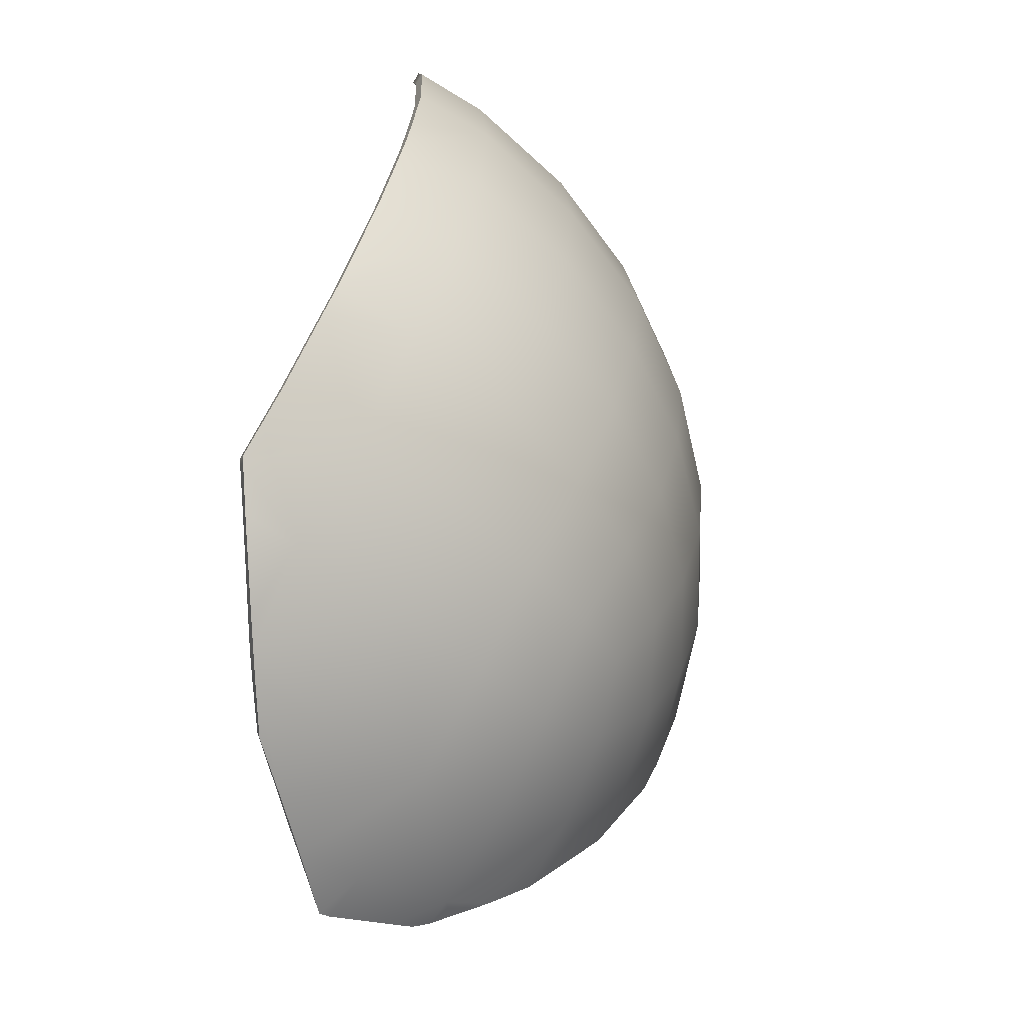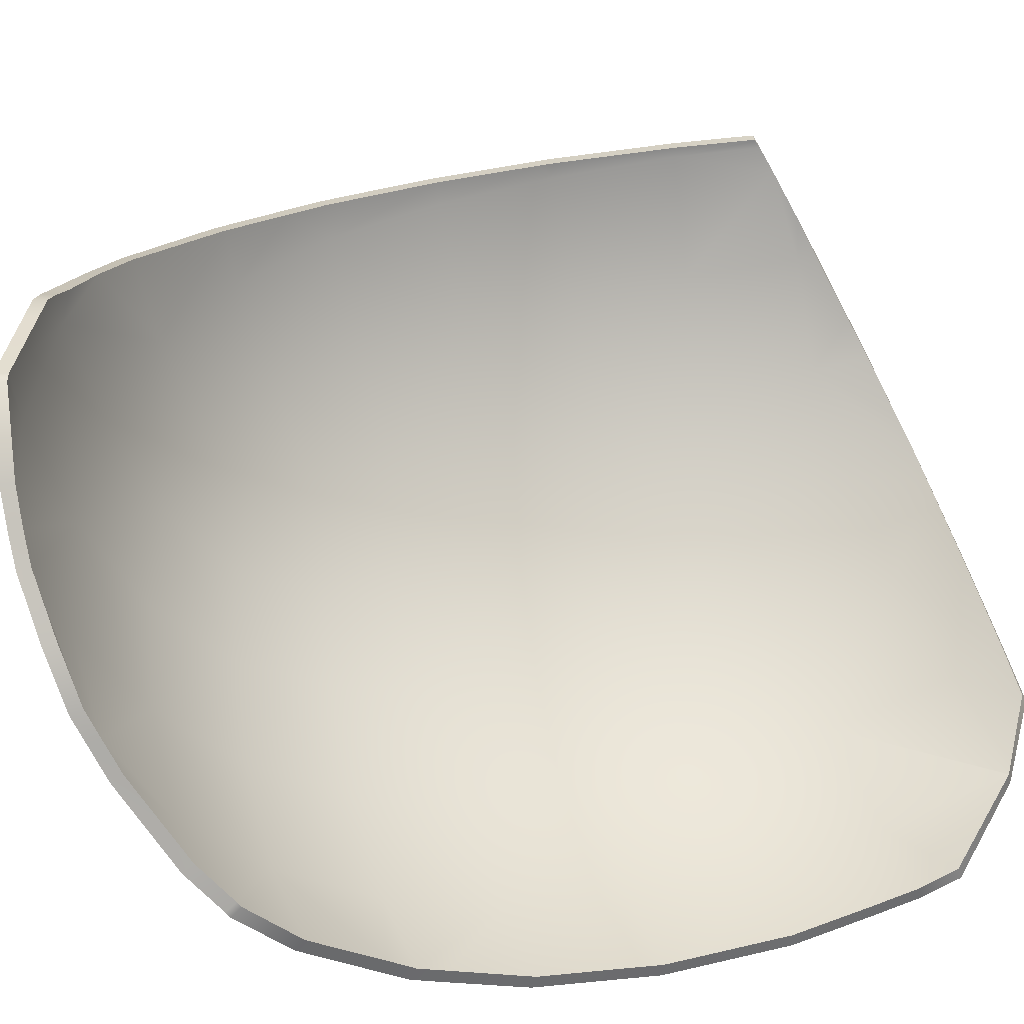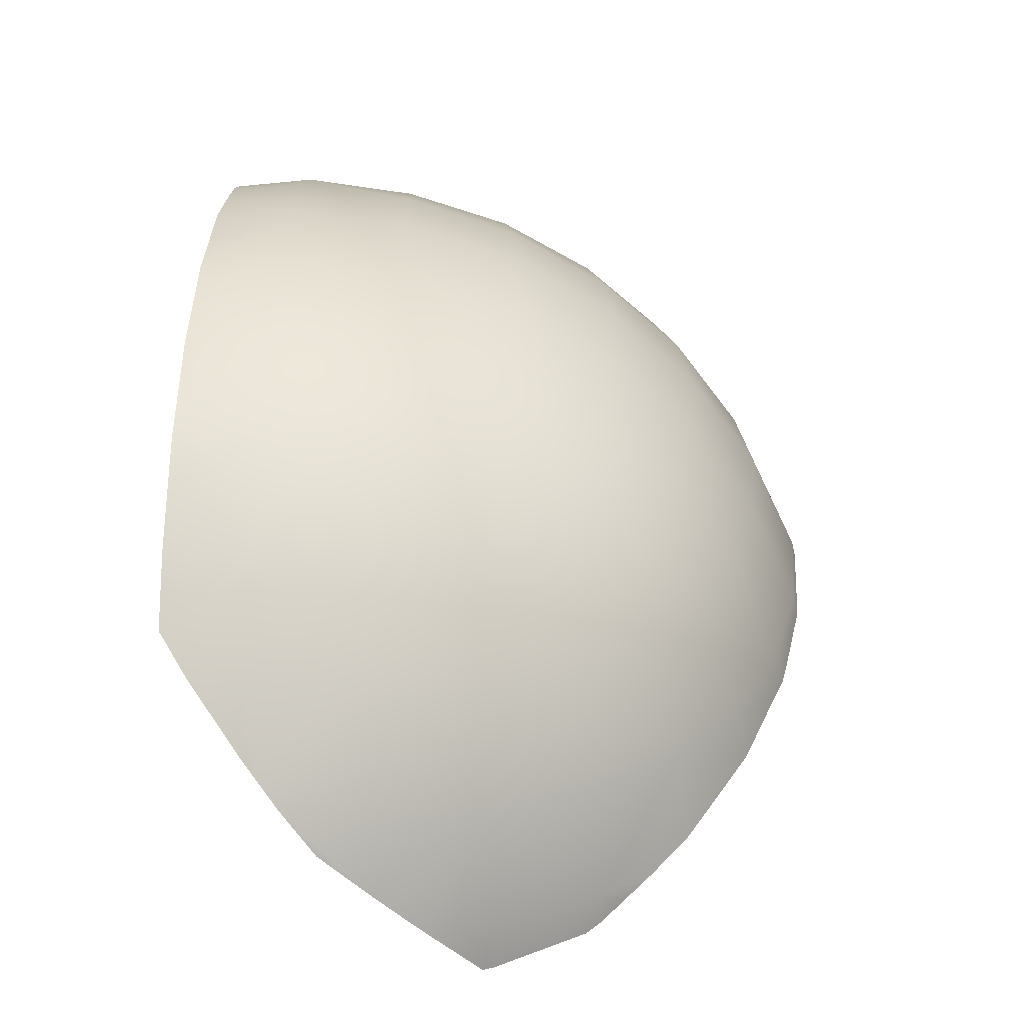
<metadata>
{"format":"obj","ext":"obj","renderer":"f3d","projection":"perspective","resolution":1024,"background":"white","views":[{"elev":-63.0,"azim":-37.6,"up":"+Z"},{"elev":43.2,"azim":-108.5,"up":"+Y"},{"elev":-63.0,"azim":-2.4,"up":"+Z"}]}
</metadata>
<code>
g Bomb_Explode_Thin_06
v -0.1989 -0.07843 -0.2378
v -0.2642 -0.02719 -0.2717
v -0.2654 -0.07422 -0.2335
v -0.2615 -0.0244 -0.2742
v -0.1989 -0.004223 -0.2981
v -0.1072 0.000701 -0.291
v -0.2415 -0.00194 -0.2949
v -0.1989 0.04715 -0.3254
v -0.1096 -0.07281 -0.2321
v -0.1823 0.06677 -0.334
v -0.02576 -0.05856 -0.2179
v -0.1035 0.08502 -0.3347
v -0.1689 0.08252 -0.3408
v -0.01319 0.09204 -0.3115
v -0.02118 0.01041 -0.2717
v 0.0524 0.02644 -0.2441
v 0.04114 -0.039 -0.1984
v 0.09412 -0.0153 -0.1746
v -0.1015 0.146 -0.3523
v -0.1406 0.1167 -0.3479
v -0.08264 0.1615 -0.3518
v -0.05981 0.1807 -0.3503
v -0.006168 0.1824 -0.3347
v -0.0132 0.2227 -0.3411
v 0.07812 0.186 -0.291
v -0.004669 0.222 -0.3384
v 0.05048 0.2174 -0.3091
v 0.07941 0.2096 -0.293
v 0.06744 0.2159 -0.3
v 0.09241 0.2025 -0.2815
v 0.12 0.1874 -0.2576
v 0.1375 0.1046 -0.2179
v 0.1488 0.1714 -0.2292
v 0.1808 0.1528 -0.1827
v 0.2006 0.1414 -0.1536
v 0.06842 0.1 -0.2717
v 0.1914 0.1 -0.1489
v 0.1637 0.02644 -0.1328
v 0.2234 0.1271 -0.1013
v 0.231 0.09204 -0.06726
v 0.2377 0.1181 -0.06934
v 0.2437 0.1138 -0.0455
v 0.2593 0.1022 0.02251
v 0.1179 0.03772 -0.1984
v 0.1179 -0.039 -0.1216
v 0.1375 -0.05856 -0.05472
v 0.1914 0.01041 -0.0593
v 0.2106 0.000701 0.02669
v 0.1516 -0.07281 0.0291
v 0.1572 -0.07843 0.1184
v 0.2542 0.08502 0.02307
v 0.2632 0.08142 0.1184
v 0.2656 0.09442 0.1053
v 0.2666 0.09326 0.1184
v 0.2654 0.0932 0.1302
v 0.2542 0.08502 0.2137
v 0.2106 0.000701 0.2102
v 0.2566 0.09296 0.2141
v 0.2412 0.09729 0.2732
v 0.2406 0.09644 0.2744
v 0.2379 0.08997 0.2776
v 0.2268 0.07312 0.2847
v 0.2177 -0.004223 0.1184
v 0.1516 -0.07281 0.2078
v 0.1375 -0.05856 0.2915
v 0.1914 0.01041 0.2961
v 0.2057 0.03998 0.2991
v 0.1862 0.01344 0.3101
v 0.1482 -0.02364 0.3237
v 0.1255 -0.04666 0.3323
v 0.1375 -0.05856 0.2915
v 0.08405 -0.07501 0.3406
v 0.1255 -0.04666 0.3323
v 0.05753 -0.09369 0.3462
v 0.06842 -0.1125 0.2961
v 0.07812 -0.1317 0.2102
v 0.1516 -0.07281 0.2078
v 0.03134 -0.1064 0.3486
v -0.01319 -0.1521 0.3042
v -0.01791 -0.1288 0.3523
v -0.06223 -0.1415 0.3518
v -0.1053 -0.1545 0.3516
v 0.1572 -0.07843 0.1184
v -0.1035 -0.1754 0.3113
v -0.1481 -0.1613 0.3479
v -0.1004 -0.2028 0.2169
v -0.1974 -0.1842 0.3147
v -0.1981 -0.1844 0.314
v -0.006168 -0.1754 0.2137
v -0.002567 -0.1843 0.1184
v 0.08307 -0.1389 0.1184
v 0.07812 -0.1317 0.02669
v 0.1516 -0.07281 0.0291
v 0.1375 -0.05856 -0.05472
v -0.1989 -0.2119 0.2189
v -0.1989 -0.1847 0.3135
v -0.2583 -0.1978 0.2478
v -0.2595 -0.2063 0.2177
v -0.1989 -0.2227 0.1184
v -0.261 -0.2101 0.1804
v -0.2629 -0.2158 0.1184
v -0.2644 -0.2094 0.05283
v -0.2654 -0.2057 0.01933
v -0.09851 -0.2119 0.1184
v -0.1004 -0.2028 0.01996
v -0.1989 -0.2119 0.01802
v -0.2656 -0.1968 -0.01154
v -0.1989 -0.1843 -0.07788
v -0.2666 -0.178 -0.07538
v -0.2666 -0.1456 -0.1375
v -0.2666 -0.1337 -0.1599
v -0.006168 -0.1754 0.02307
v -0.01319 -0.1521 -0.06726
v -0.1035 -0.1754 -0.07428
v -0.1072 -0.1317 -0.1586
v -0.1989 -0.1389 -0.1636
v -0.2664 -0.1176 -0.1797
v -0.1989 -0.07843 -0.2378
v -0.2654 -0.07422 -0.2335
v -0.1096 -0.07281 -0.2321
v -0.02576 -0.05856 -0.2179
v -0.02118 -0.1125 -0.1489
v 0.0524 -0.08478 -0.1328
v 0.04114 -0.039 -0.1984
v 0.09412 -0.0153 -0.1746
v 0.1179 -0.039 -0.1216
v 0.06842 -0.1125 -0.0593
v -0.2632 -0.02095 -0.2639
v -0.1989 -0.07135 -0.2307
v -0.2646 -0.0672 -0.2266
v -0.2607 -0.01813 -0.2664
v -0.1989 0.001307 -0.2898
v -0.1088 0.006111 -0.2827
v -0.2405 0.00388 -0.2869
v -0.1995 0.05182 -0.3167
v -0.1111 -0.0658 -0.2251
v -0.1832 0.07141 -0.3252
v -0.02885 -0.05185 -0.2112
v -0.1053 0.08868 -0.3257
v -0.1699 0.08667 -0.3318
v -0.01666 0.09552 -0.3027
v -0.02437 0.01561 -0.2639
v 0.04758 0.03125 -0.2368
v 0.03662 -0.03268 -0.192
v 0.08838 -0.009521 -0.1688
v -0.1037 0.1488 -0.343
v -0.1417 0.1195 -0.3384
v -0.08533 0.1642 -0.3425
v -0.06256 0.1829 -0.3408
v -0.009865 0.1842 -0.3257
v -0.01601 0.2236 -0.3315
v 0.07275 0.1876 -0.2827
v -0.008354 0.223 -0.3291
v 0.04587 0.2184 -0.3003
v 0.0741 0.2106 -0.2844
v 0.06274 0.2169 -0.2913
v 0.08612 0.2034 -0.2737
v 0.1138 0.1895 -0.2499
v 0.1307 0.1077 -0.2112
v 0.1421 0.1737 -0.2222
v 0.1732 0.1552 -0.1766
v 0.1925 0.1437 -0.1482
v 0.06323 0.1032 -0.2639
v 0.1835 0.1032 -0.1437
v 0.1562 0.03125 -0.1281
v 0.2148 0.1295 -0.09686
v 0.2223 0.09552 -0.06378
v 0.2288 0.1207 -0.06555
v 0.2344 0.1165 -0.04285
v 0.2499 0.105 0.02437
v 0.1115 0.04221 -0.192
v 0.1115 -0.03268 -0.1171
v 0.1307 -0.05185 -0.05161
v 0.1835 0.01561 -0.05609
v 0.2024 0.006111 0.02837
v 0.1447 -0.0658 0.0307
v 0.1501 -0.07135 0.1184
v 0.2451 0.08868 0.02487
v 0.2539 0.08514 0.1184
v 0.2561 0.09723 0.1063
v 0.2568 0.09601 0.1185
v 0.2559 0.09595 0.1293
v 0.2451 0.08868 0.212
v 0.2024 0.006111 0.2085
v 0.2471 0.0957 0.2123
v 0.2319 0.1 0.2708
v 0.2314 0.09924 0.2717
v 0.229 0.09387 0.2749
v 0.2181 0.07764 0.2822
v 0.2094 0.001307 0.1184
v 0.1447 -0.0658 0.2062
v 0.1307 -0.05185 0.2886
v 0.1835 0.01561 0.293
v 0.1971 0.0444 0.2964
v 0.1786 0.01869 0.3062
v 0.141 -0.01784 0.3198
v 0.1191 -0.04001 0.3284
v 0.07825 -0.06787 0.3367
v 0.1307 -0.05185 0.2886
v 0.1191 -0.04001 0.3284
v 0.05249 -0.086 0.3423
v 0.06323 -0.1046 0.293
v 0.07275 -0.1235 0.2085
v 0.1447 -0.0658 0.2062
v 0.0271 -0.09833 0.3445
v -0.01666 -0.1434 0.3008
v -0.02116 -0.1204 0.3479
v -0.06476 -0.1329 0.3474
v -0.1071 -0.1458 0.3469
v 0.1501 -0.07135 0.1184
v -0.1053 -0.1663 0.3074
v -0.149 -0.1525 0.3433
v -0.1023 -0.1931 0.2151
v -0.1984 -0.1748 0.3115
v -0.1991 -0.1749 0.3113
v -0.009865 -0.1663 0.212
v -0.00631 -0.175 0.1184
v 0.07751 -0.1305 0.1184
v 0.07275 -0.1235 0.02837
v 0.1447 -0.0658 0.0307
v 0.1307 -0.05185 -0.05161
v -0.1989 -0.2021 0.2169
v -0.1993 -0.1752 0.3105
v -0.2573 -0.1881 0.2451
v -0.2585 -0.1965 0.2158
v -0.1989 -0.2126 0.1184
v -0.26 -0.2002 0.1793
v -0.262 -0.2058 0.1185
v -0.2634 -0.1995 0.05386
v -0.2644 -0.1959 0.02124
v -0.1004 -0.2021 0.1184
v -0.1023 -0.1931 0.02182
v -0.1989 -0.2021 0.01994
v -0.2646 -0.1873 -0.008766
v -0.1989 -0.175 -0.07416
v -0.2656 -0.1688 -0.07166
v -0.2656 -0.1367 -0.1328
v -0.2656 -0.1254 -0.1544
v -0.009865 -0.1663 0.02487
v -0.01666 -0.1434 -0.06378
v -0.1989 -0.1305 -0.158
v -0.1088 -0.1235 -0.1532
v -0.2654 -0.1099 -0.1733
v -0.1053 -0.1663 -0.07062
v -0.1989 -0.07135 -0.2307
v -0.2646 -0.0672 -0.2266
v -0.1111 -0.0658 -0.2251
v -0.02885 -0.05185 -0.2112
v -0.02437 -0.1046 -0.1437
v 0.04758 -0.07745 -0.1281
v 0.03662 -0.03268 -0.192
v 0.08838 -0.009521 -0.1688
v 0.1115 -0.03268 -0.1171
v 0.06323 -0.1046 -0.05609
v -0.2642 -0.02719 -0.2717
v -0.2646 -0.0672 -0.2266
v -0.2654 -0.07422 -0.2335
v -0.2632 -0.02095 -0.2639
v -0.2615 -0.0244 -0.2742
v -0.2607 -0.01813 -0.2664
v -0.2415 -0.00194 -0.2949
v -0.2405 0.00388 -0.2869
v -0.1989 0.04715 -0.3254
v -0.1995 0.05182 -0.3167
v -0.1823 0.06677 -0.334
v -0.1832 0.07141 -0.3252
v -0.1689 0.08252 -0.3408
v -0.1699 0.08667 -0.3318
v -0.1406 0.1167 -0.3479
v -0.1417 0.1195 -0.3384
v -0.1015 0.146 -0.3523
v -0.1037 0.1488 -0.343
v -0.08264 0.1615 -0.3518
v -0.08533 0.1642 -0.3425
v -0.05981 0.1807 -0.3503
v -0.06256 0.1829 -0.3408
v -0.0132 0.2227 -0.3411
v -0.01601 0.2236 -0.3315
v -0.004669 0.222 -0.3384
v -0.008354 0.223 -0.3291
v 0.05048 0.2174 -0.3091
v 0.04587 0.2184 -0.3003
v 0.06744 0.2159 -0.3
v 0.06274 0.2169 -0.2913
v 0.07941 0.2096 -0.293
v 0.0741 0.2106 -0.2844
v 0.09241 0.2025 -0.2815
v 0.08612 0.2034 -0.2737
v 0.12 0.1874 -0.2576
v 0.1138 0.1895 -0.2499
v 0.1488 0.1714 -0.2292
v 0.1421 0.1737 -0.2222
v 0.1808 0.1528 -0.1827
v 0.1732 0.1552 -0.1766
v 0.2006 0.1414 -0.1536
v 0.1925 0.1437 -0.1482
v 0.2234 0.1271 -0.1013
v 0.2148 0.1295 -0.09686
v 0.2377 0.1181 -0.06934
v 0.2288 0.1207 -0.06555
v 0.2437 0.1138 -0.0455
v 0.2344 0.1165 -0.04285
v 0.2593 0.1022 0.02251
v 0.2499 0.105 0.02437
v 0.2656 0.09442 0.1053
v 0.2561 0.09723 0.1063
v 0.2666 0.09326 0.1184
v 0.2568 0.09601 0.1185
v 0.2654 0.0932 0.1302
v 0.2559 0.09595 0.1293
v 0.2566 0.09296 0.2141
v 0.2471 0.0957 0.2123
v 0.2412 0.09729 0.2732
v 0.2319 0.1 0.2708
v 0.2406 0.09644 0.2744
v 0.2314 0.09924 0.2717
v 0.2379 0.08997 0.2776
v 0.229 0.09387 0.2749
v 0.2268 0.07312 0.2847
v 0.2181 0.07764 0.2822
v 0.2057 0.03998 0.2991
v 0.1971 0.0444 0.2964
v 0.1862 0.01344 0.3101
v 0.1786 0.01869 0.3062
v 0.1482 -0.02364 0.3237
v 0.141 -0.01784 0.3198
v 0.1255 -0.04666 0.3323
v 0.1191 -0.04001 0.3284
v 0.08405 -0.07501 0.3406
v 0.1191 -0.04001 0.3284
v 0.1255 -0.04666 0.3323
v 0.07825 -0.06787 0.3367
v 0.05753 -0.09369 0.3462
v 0.05249 -0.086 0.3423
v 0.03134 -0.1064 0.3486
v 0.0271 -0.09833 0.3445
v -0.01791 -0.1288 0.3523
v -0.02116 -0.1204 0.3479
v -0.06223 -0.1415 0.3518
v -0.06476 -0.1329 0.3474
v -0.1053 -0.1545 0.3516
v -0.1071 -0.1458 0.3469
v -0.1481 -0.1613 0.3479
v -0.149 -0.1525 0.3433
v -0.1974 -0.1842 0.3147
v -0.1984 -0.1748 0.3115
v -0.1981 -0.1844 0.314
v -0.1991 -0.1749 0.3113
v -0.1989 -0.1847 0.3135
v -0.1993 -0.1752 0.3105
v -0.2583 -0.1978 0.2478
v -0.2573 -0.1881 0.2451
v -0.2595 -0.2063 0.2177
v -0.2585 -0.1965 0.2158
v -0.261 -0.2101 0.1804
v -0.26 -0.2002 0.1793
v -0.2629 -0.2158 0.1184
v -0.262 -0.2058 0.1185
v -0.2644 -0.2094 0.05283
v -0.2634 -0.1995 0.05386
v -0.2654 -0.2057 0.01933
v -0.2644 -0.1959 0.02124
v -0.2656 -0.1968 -0.01154
v -0.2646 -0.1873 -0.008766
v -0.2666 -0.178 -0.07538
v -0.2656 -0.1688 -0.07166
v -0.2666 -0.1456 -0.1375
v -0.2656 -0.1367 -0.1328
v -0.2666 -0.1337 -0.1599
v -0.2656 -0.1254 -0.1544
v -0.2664 -0.1176 -0.1797
v -0.2654 -0.1099 -0.1733
v -0.2654 -0.07422 -0.2335
v -0.2646 -0.0672 -0.2266
g Bomb_Explode_Thin_06_0
f 3 2 1
f 4 1 2
f 1 4 5
f 5 6 1
f 7 5 4
f 7 8 5
f 9 1 6
f 8 10 5
f 6 5 10
f 9 6 11
f 6 10 12
f 13 12 10
f 12 14 6
f 15 6 14
f 15 11 6
f 15 14 16
f 15 16 11
f 17 11 16
f 17 16 18
f 12 13 19
f 12 19 14
f 20 19 13
f 21 14 19
f 21 22 14
f 23 14 22
f 22 24 23
f 23 25 14
f 23 26 25
f 26 23 24
f 27 25 26
f 25 27 28
f 29 28 27
f 28 30 25
f 25 30 31
f 25 31 32
f 33 32 31
f 33 34 32
f 34 35 32
f 36 14 25
f 36 25 32
f 36 16 14
f 36 32 16
f 37 32 35
f 37 38 32
f 35 39 37
f 40 37 39
f 37 40 38
f 40 39 41
f 41 42 40
f 42 43 40
f 44 16 32
f 44 32 38
f 44 18 16
f 44 38 18
f 45 18 38
f 45 38 46
f 47 46 38
f 47 38 40
f 47 48 46
f 47 40 48
f 49 46 48
f 49 48 50
f 51 40 43
f 51 48 40
f 51 52 48
f 43 53 51
f 52 51 53
f 52 53 54
f 52 54 55
f 52 55 56
f 56 57 52
f 58 56 55
f 58 59 56
f 59 60 56
f 60 61 56
f 61 62 56
f 57 56 62
f 63 48 52
f 63 52 57
f 63 50 48
f 63 57 50
f 64 50 57
f 64 57 65
f 57 62 66
f 66 65 57
f 67 66 62
f 66 67 68
f 68 69 66
f 65 66 69
f 65 69 70
f 73 72 71
f 72 74 71
f 75 71 74
f 75 76 71
f 77 71 76
f 74 78 75
f 79 75 78
f 75 79 76
f 79 78 80
f 80 81 79
f 81 82 79
f 77 76 83
f 84 79 82
f 82 85 84
f 84 86 79
f 84 87 86
f 87 84 85
f 88 86 87
f 89 76 79
f 89 79 86
f 89 90 76
f 89 86 90
f 91 83 76
f 91 76 90
f 91 92 83
f 91 90 92
f 93 83 92
f 93 92 94
f 86 88 95
f 96 95 88
f 96 97 95
f 98 95 97
f 95 99 86
f 99 95 100
f 98 100 95
f 99 100 101
f 101 102 99
f 102 103 99
f 104 86 99
f 104 99 105
f 104 90 86
f 104 105 90
f 106 99 103
f 106 105 99
f 103 107 106
f 108 106 107
f 106 108 105
f 108 107 109
f 109 110 108
f 110 111 108
f 112 90 105
f 112 105 113
f 112 92 90
f 112 113 92
f 114 105 108
f 114 113 105
f 114 108 115
f 114 115 113
f 116 108 111
f 116 115 108
f 111 117 116
f 118 116 117
f 116 118 115
f 118 117 119
f 120 115 118
f 120 121 115
f 122 115 121
f 122 113 115
f 122 121 123
f 122 123 113
f 124 123 121
f 124 125 123
f 126 123 125
f 126 94 123
f 127 113 123
f 127 123 94
f 127 92 113
f 127 94 92
f 130 129 128
f 131 128 129
f 129 132 131
f 132 129 133
f 134 131 132
f 134 132 135
f 136 133 129
f 135 132 137
f 133 137 132
f 136 138 133
f 133 139 137
f 140 137 139
f 139 133 141
f 142 141 133
f 142 133 138
f 142 143 141
f 142 138 143
f 144 143 138
f 144 145 143
f 139 146 140
f 139 141 146
f 147 140 146
f 148 146 141
f 148 141 149
f 150 149 141
f 149 150 151
f 150 141 152
f 150 152 153
f 153 151 150
f 154 153 152
f 152 155 154
f 156 154 155
f 155 152 157
f 152 158 157
f 152 159 158
f 160 158 159
f 160 159 161
f 161 159 162
f 163 152 141
f 163 159 152
f 163 141 143
f 163 143 159
f 164 162 159
f 164 159 165
f 162 164 166
f 167 166 164
f 164 165 167
f 167 168 166
f 168 167 169
f 169 167 170
f 171 159 143
f 171 165 159
f 171 143 145
f 171 145 165
f 172 165 145
f 172 173 165
f 174 165 173
f 174 167 165
f 174 173 175
f 174 175 167
f 176 175 173
f 176 177 175
f 178 170 167
f 178 167 175
f 178 175 179
f 170 178 180
f 179 180 178
f 179 181 180
f 179 182 181
f 179 183 182
f 183 179 184
f 185 182 183
f 185 183 186
f 186 183 187
f 187 183 188
f 188 183 189
f 184 189 183
f 190 179 175
f 190 184 179
f 190 175 177
f 190 177 184
f 191 184 177
f 191 192 184
f 184 193 189
f 193 184 192
f 194 189 193
f 193 195 194
f 195 193 196
f 192 196 193
f 192 197 196
f 200 199 198
f 198 199 201
f 202 201 199
f 202 199 203
f 204 203 199
f 201 202 205
f 206 205 202
f 202 203 206
f 206 207 205
f 207 206 208
f 208 206 209
f 204 210 203
f 211 209 206
f 209 211 212
f 211 206 213
f 211 213 214
f 214 212 211
f 215 214 213
f 216 206 203
f 216 213 206
f 216 203 217
f 216 217 213
f 218 203 210
f 218 217 203
f 218 210 219
f 218 219 217
f 220 219 210
f 220 221 219
f 213 222 215
f 223 215 222
f 223 222 224
f 225 224 222
f 222 213 226
f 226 227 222
f 225 222 227
f 226 228 227
f 228 226 229
f 229 226 230
f 231 226 213
f 231 232 226
f 231 213 217
f 231 217 232
f 233 230 226
f 233 226 232
f 230 233 234
f 235 234 233
f 233 232 235
f 235 236 234
f 236 235 237
f 237 235 238
f 239 232 217
f 239 240 232
f 239 217 219
f 239 219 240
f 241 238 235
f 241 235 242
f 238 241 243
f 244 235 232
f 244 232 240
f 244 242 235
f 244 240 242
f 245 243 241
f 241 242 245
f 245 246 243
f 247 245 242
f 247 242 248
f 249 248 242
f 249 242 240
f 249 250 248
f 249 240 250
f 251 248 250
f 251 250 252
f 253 252 250
f 253 250 221
f 254 250 240
f 254 221 250
f 254 240 219
f 254 219 221
f 257 256 255
f 258 255 256
f 255 258 259
f 260 259 258
f 259 260 261
f 262 261 260
f 261 262 263
f 264 263 262
f 263 264 265
f 266 265 264
f 265 266 267
f 268 267 266
f 267 268 269
f 270 269 268
f 269 270 271
f 272 271 270
f 271 272 273
f 274 273 272
f 273 274 275
f 276 275 274
f 275 276 277
f 278 277 276
f 277 278 279
f 280 279 278
f 279 280 281
f 282 281 280
f 281 282 283
f 284 283 282
f 283 284 285
f 286 285 284
f 285 286 287
f 288 287 286
f 287 288 289
f 290 289 288
f 289 290 291
f 292 291 290
f 291 292 293
f 294 293 292
f 293 294 295
f 296 295 294
f 295 296 297
f 298 297 296
f 297 298 299
f 300 299 298
f 299 300 301
f 302 301 300
f 301 302 303
f 304 303 302
f 303 304 305
f 306 305 304
f 305 306 307
f 308 307 306
f 307 308 309
f 310 309 308
f 309 310 311
f 312 311 310
f 311 312 313
f 314 313 312
f 313 314 315
f 316 315 314
f 315 316 317
f 318 317 316
f 317 318 319
f 320 319 318
f 319 320 321
f 322 321 320
f 321 322 323
f 324 323 322
f 323 324 325
f 326 325 324
f 325 326 327
f 328 327 326
f 331 330 329
f 332 329 330
f 329 332 333
f 334 333 332
f 333 334 335
f 336 335 334
f 335 336 337
f 338 337 336
f 337 338 339
f 340 339 338
f 339 340 341
f 342 341 340
f 341 342 343
f 344 343 342
f 343 344 345
f 346 345 344
f 345 346 347
f 348 347 346
f 347 348 349
f 350 349 348
f 349 350 351
f 352 351 350
f 351 352 353
f 354 353 352
f 353 354 355
f 356 355 354
f 355 356 357
f 358 357 356
f 357 358 359
f 360 359 358
f 359 360 361
f 362 361 360
f 361 362 363
f 364 363 362
f 363 364 365
f 366 365 364
f 365 366 367
f 368 367 366
f 367 368 369
f 370 369 368
f 369 370 371
f 372 371 370
f 371 372 373
f 374 373 372

</code>
